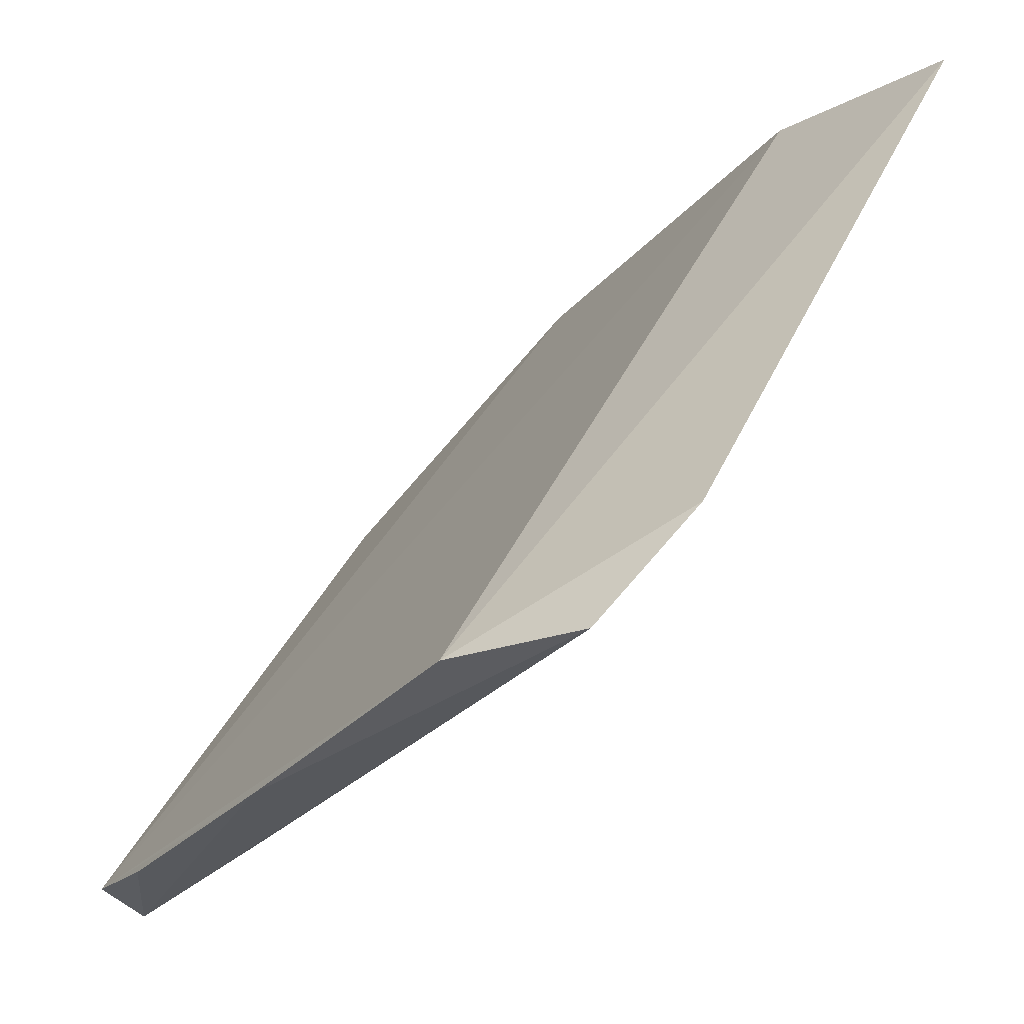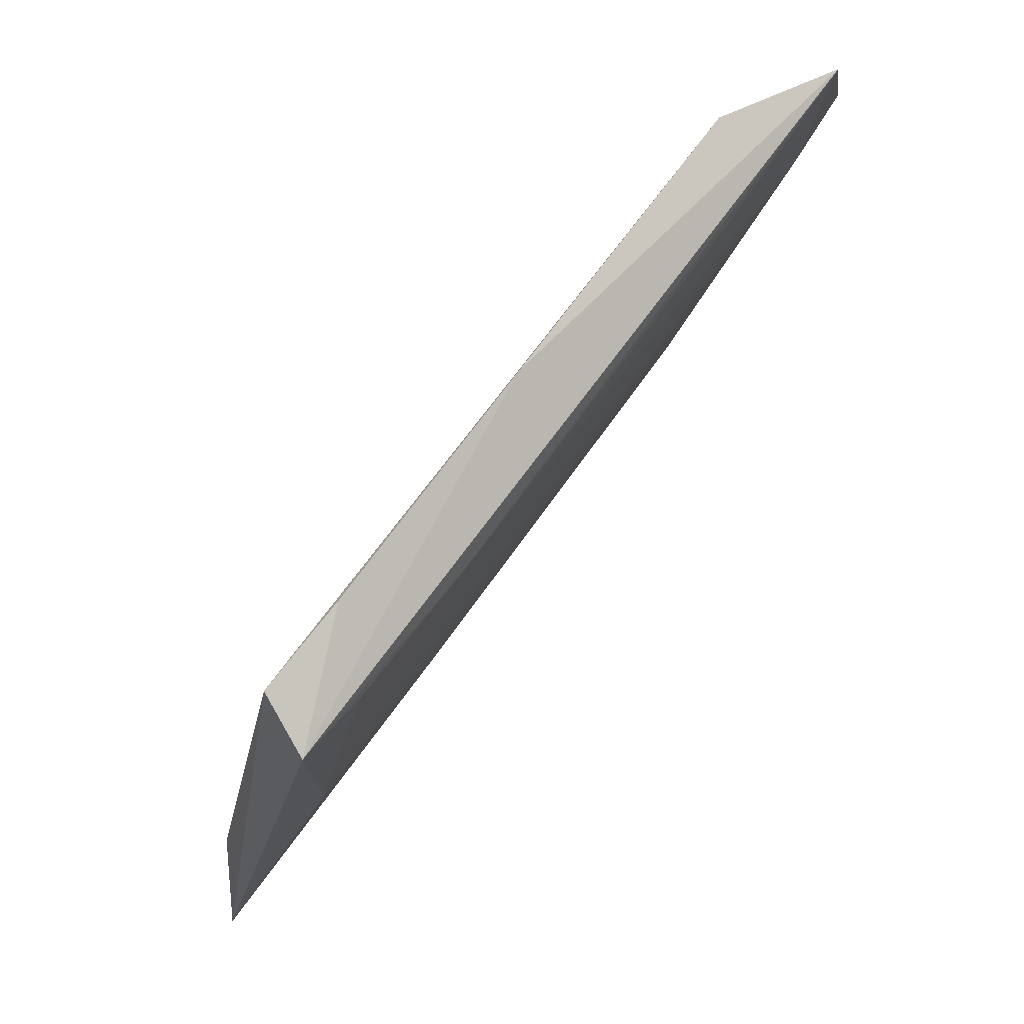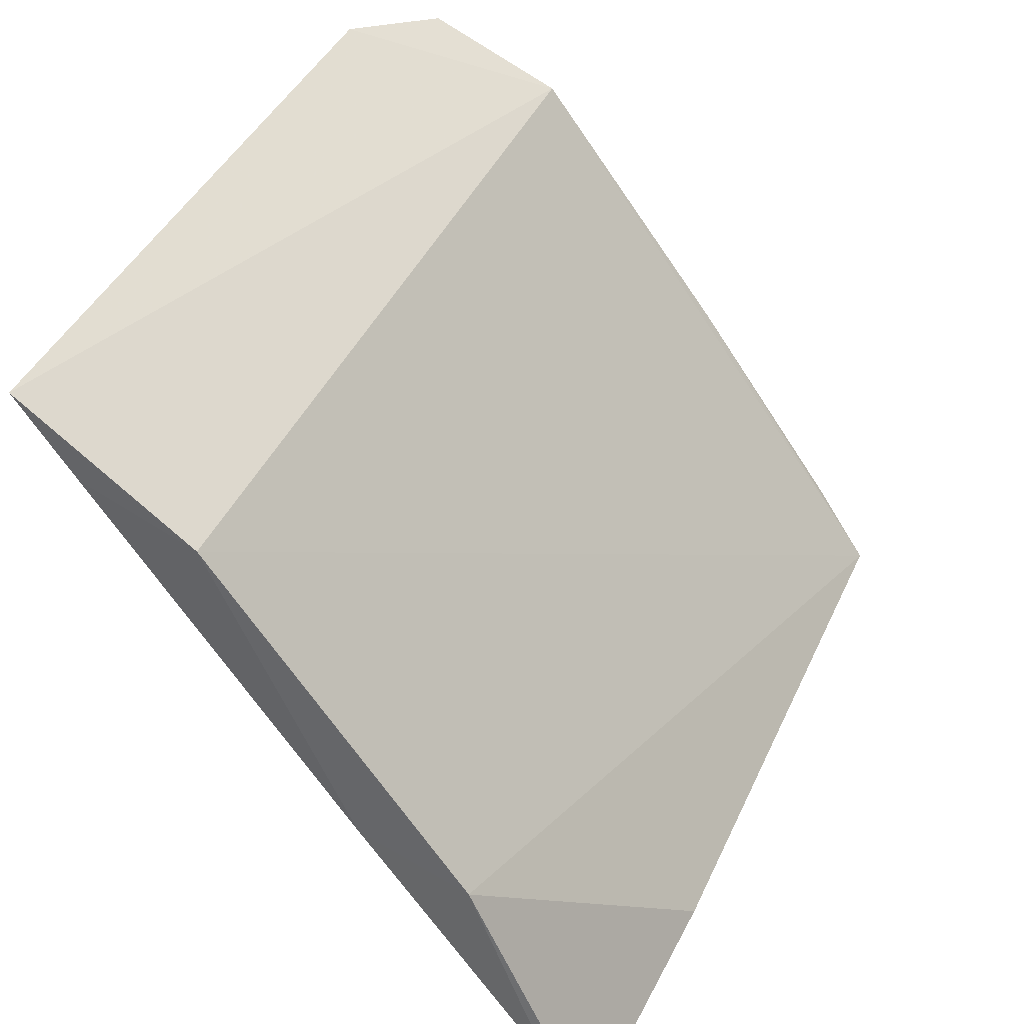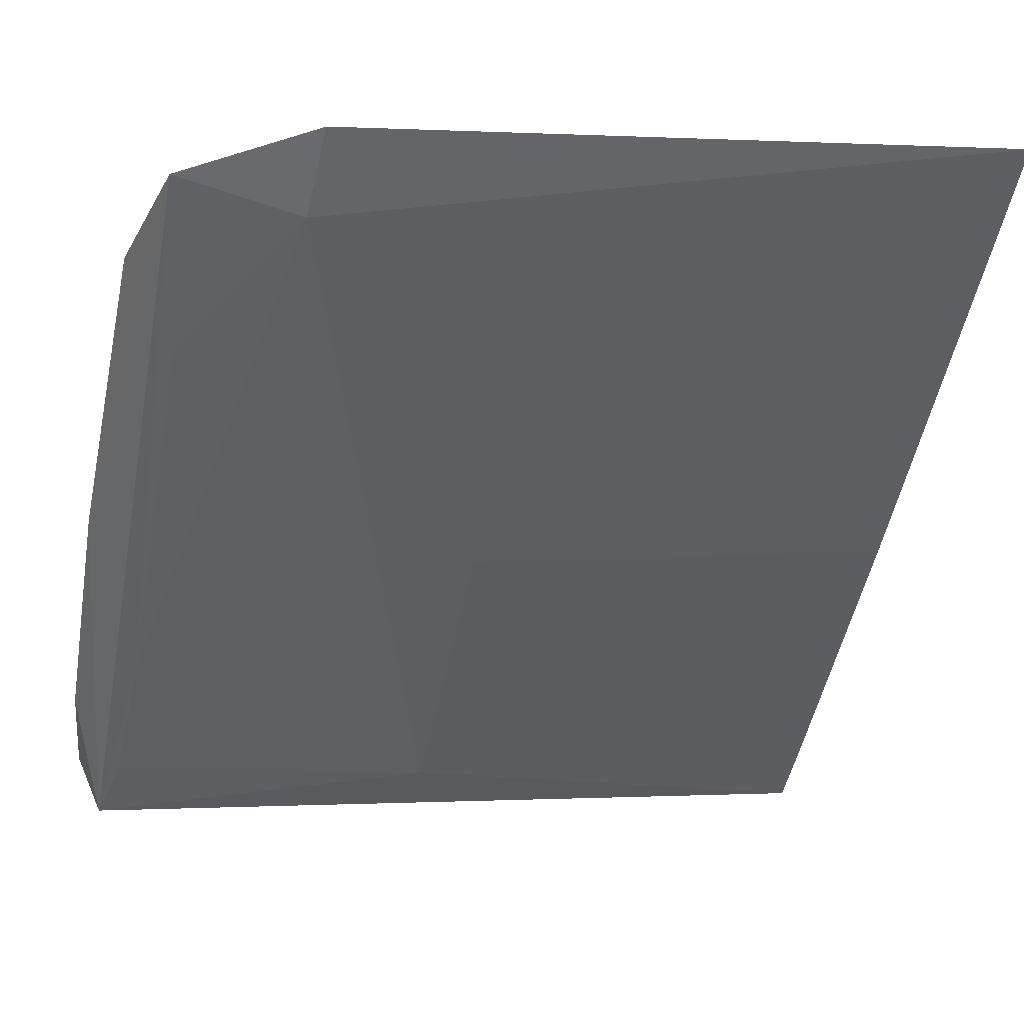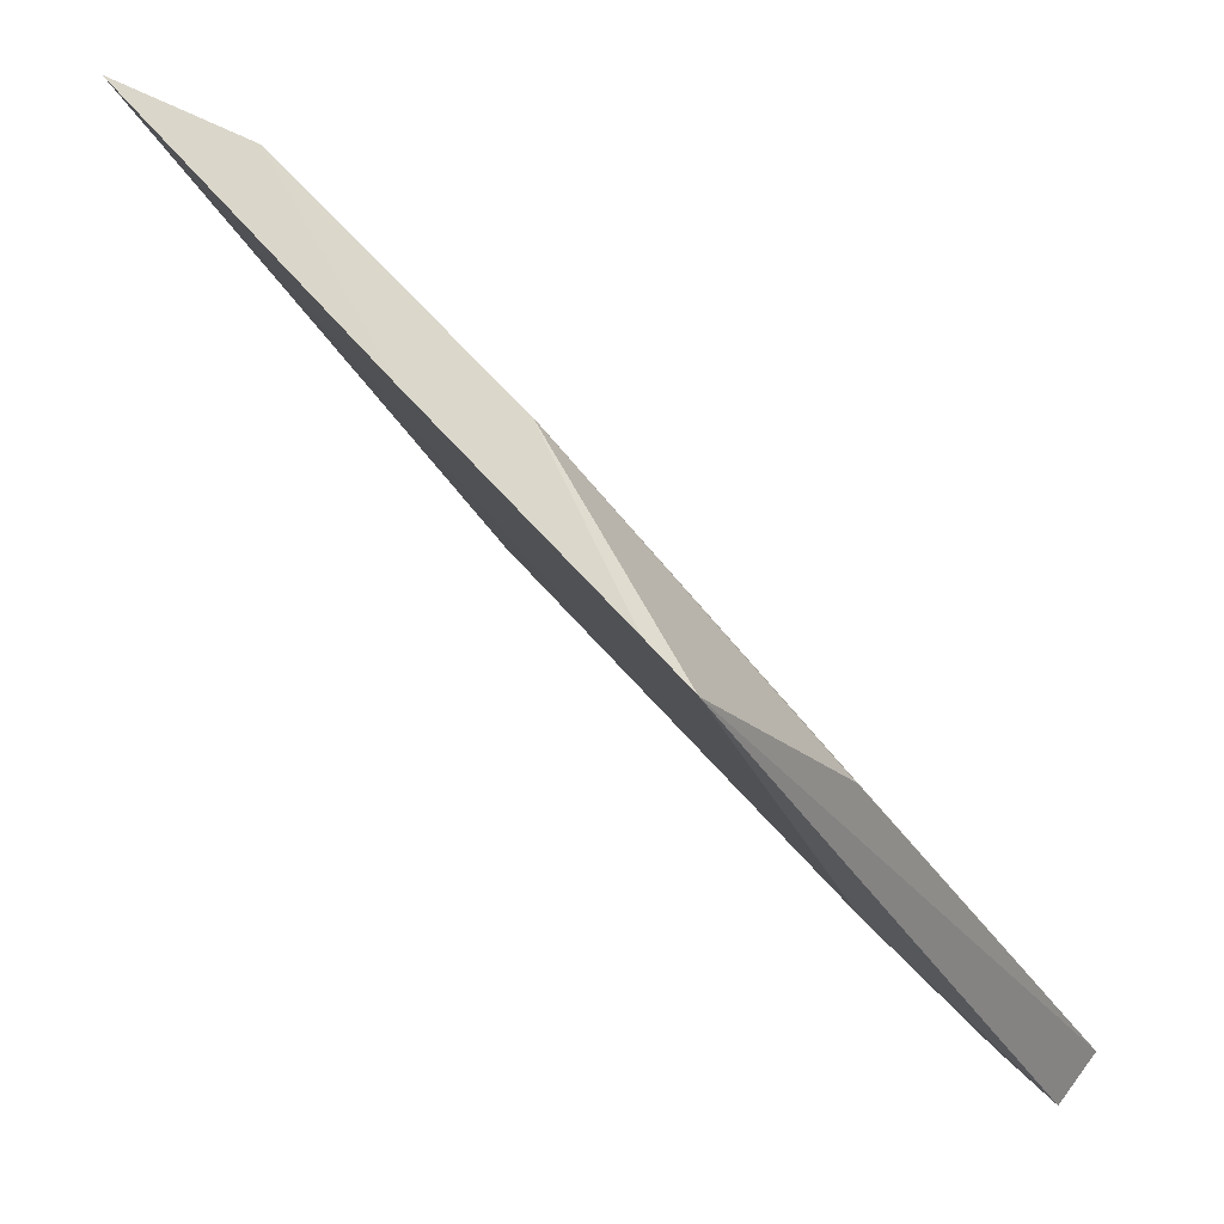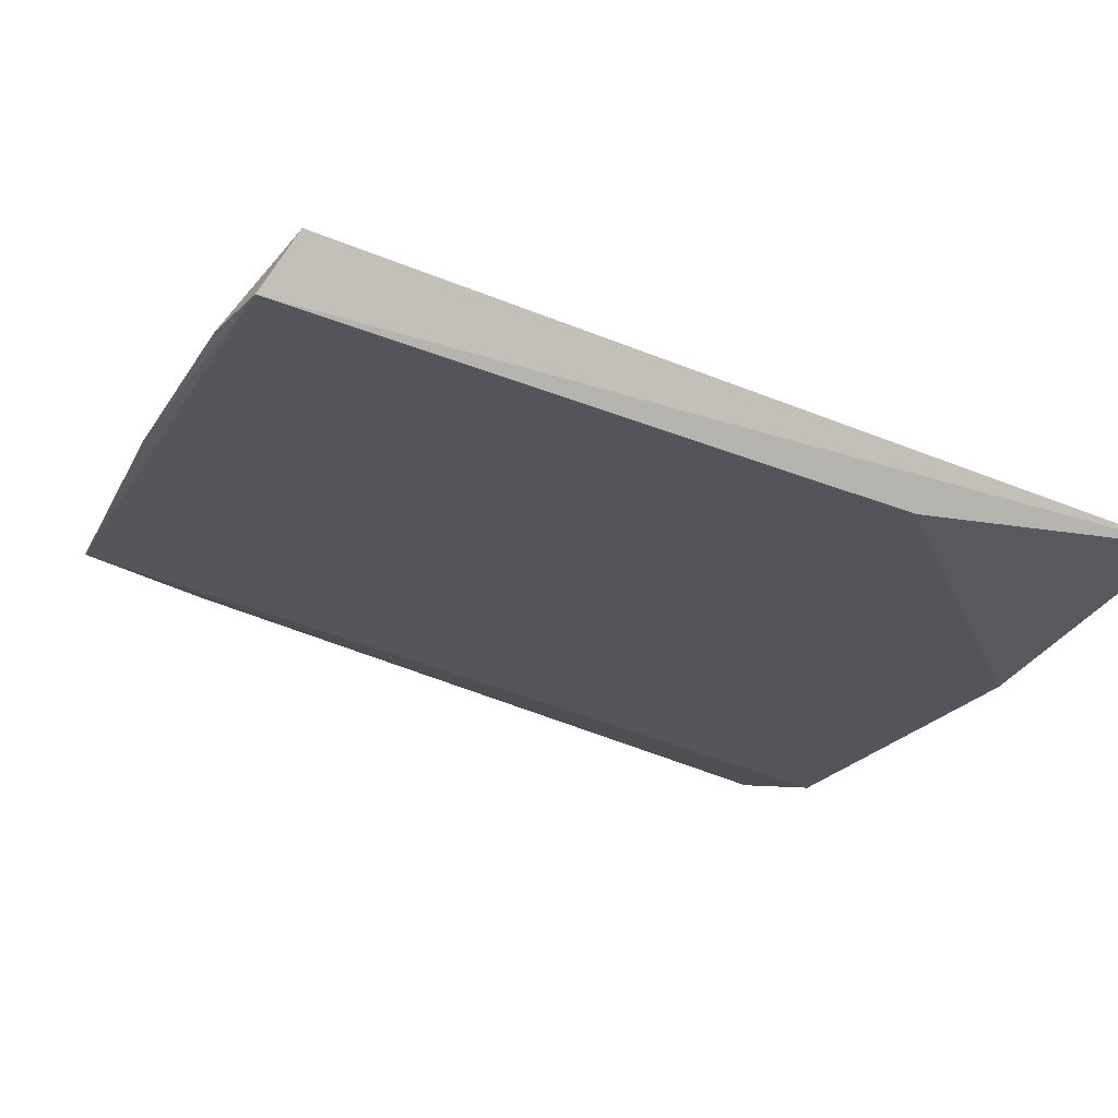
<metadata>
{"format":"obj","ext":"obj","renderer":"f3d","projection":"perspective","resolution":1024,"background":"white","views":[{"elev":46.3,"azim":111.5,"up":"+Z"},{"elev":-16.8,"azim":76.9,"up":"+Z"},{"elev":38.5,"azim":-70.7,"up":"+Z"},{"elev":6.1,"azim":161.1,"up":"+Z"},{"elev":-33.2,"azim":-68.4,"up":"+Z"},{"elev":-57.6,"azim":154.4,"up":"+Y"}]}
</metadata>
<code>
v 0.008426 -0.01216 -0.06173
v 0.006438 -0.007585 -0.06851
v 0.007038 0.05594 0.01955
v -0.09864 0.06606 0.02343
v -0.0985 -0.002504 -0.0726
v 0.009569 0.03965 0.01001
v -0.09829 0.04521 0.00635
v -0.03874 0.001609 -0.06425
v -0.009761 0.06235 0.02487
v 0.01061 0.01496 -0.02437
v -0.09818 0.01351 -0.03826
v -0.09884 0.02719 -0.03143
v -0.008958 0.056 0.0147
v 0.009963 -0.004643 -0.0518
v -0.06763 -0.007169 -0.06563
v -0.0987 0.05884 0.0132
v -0.09869 0.002623 -0.06544
v -0.0391 0.0258 -0.03068
v 0.004004 0.01068 -0.04537
v 0.00454 -0.001164 -0.06107
v 0.00428 0.04247 -0.0007184
f 5 2 1
f 7 6 4
f 7 1 6
f 8 2 5
f 9 6 3
f 9 4 6
f 10 6 1
f 10 2 3
f 10 3 6
f 11 1 7
f 12 11 7
f 12 8 5
f 13 4 9
f 13 9 3
f 14 10 1
f 14 1 2
f 14 2 10
f 15 11 5
f 15 5 1
f 15 1 11
f 16 12 7
f 16 7 4
f 17 12 5
f 17 5 11
f 17 11 12
f 18 13 8
f 18 4 13
f 18 16 4
f 18 8 12
f 18 12 16
f 19 8 13
f 19 3 2
f 20 19 2
f 20 2 8
f 20 8 19
f 21 19 13
f 21 13 3
f 21 3 19

</code>
